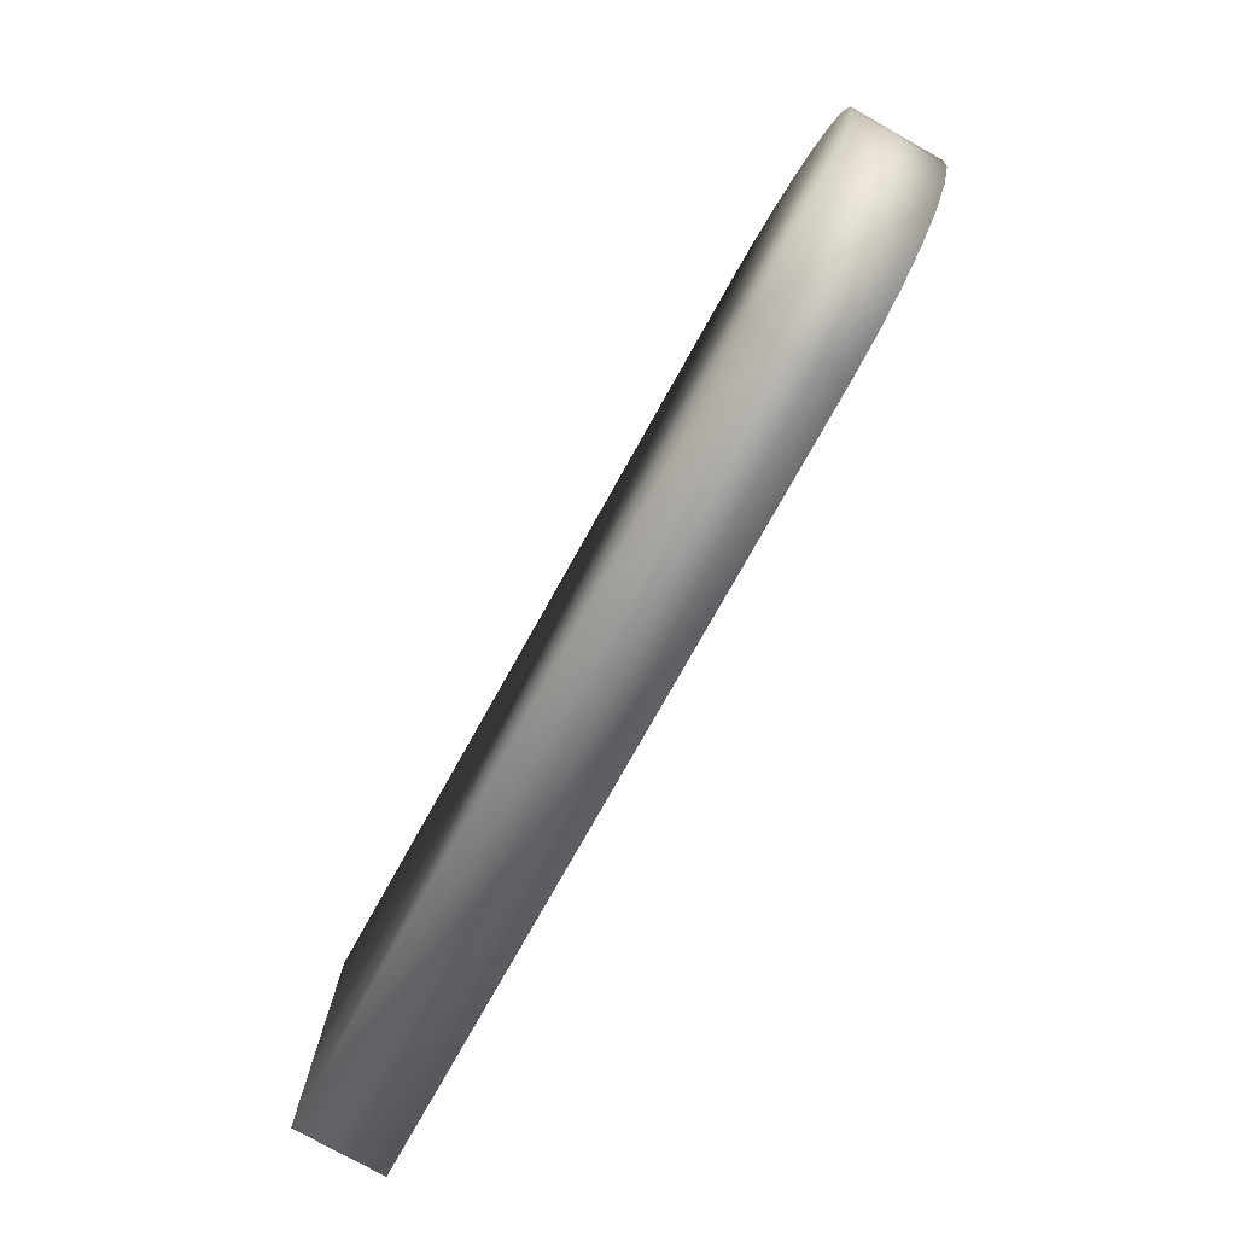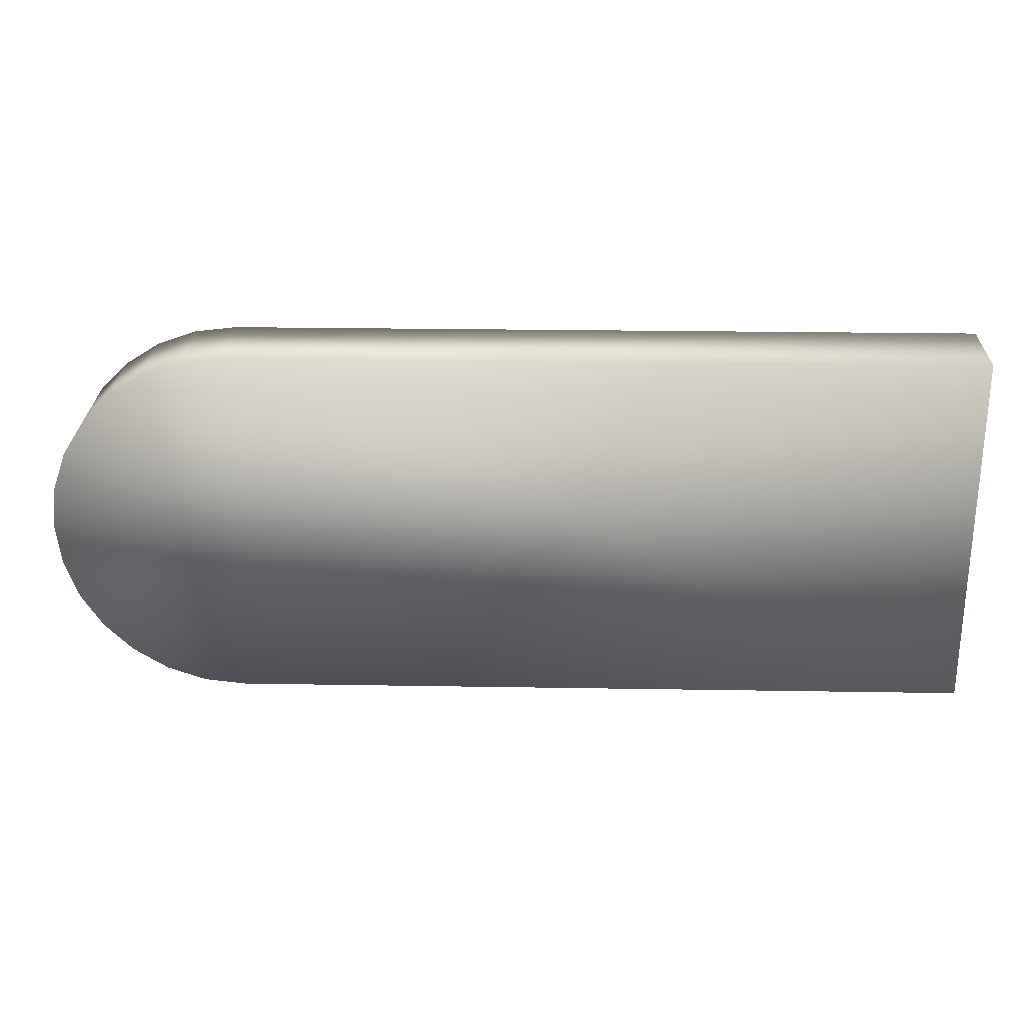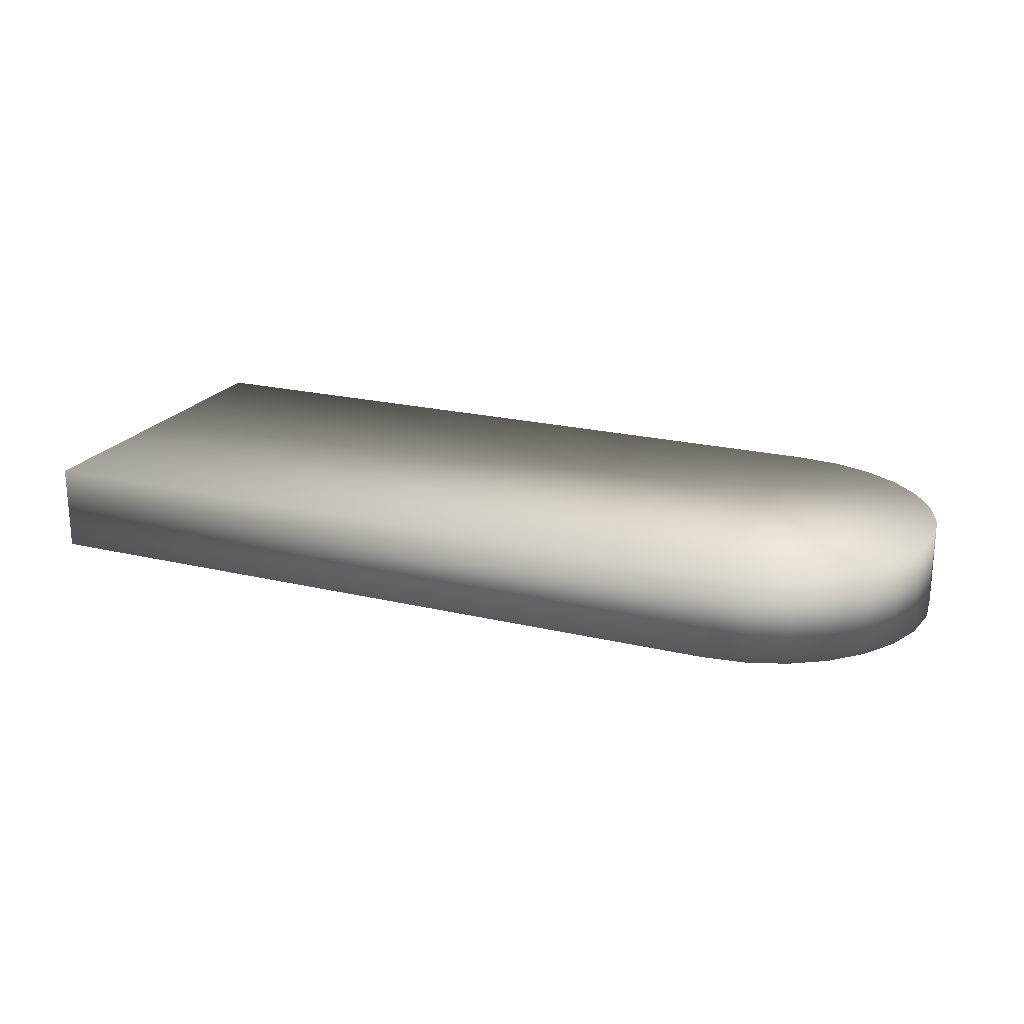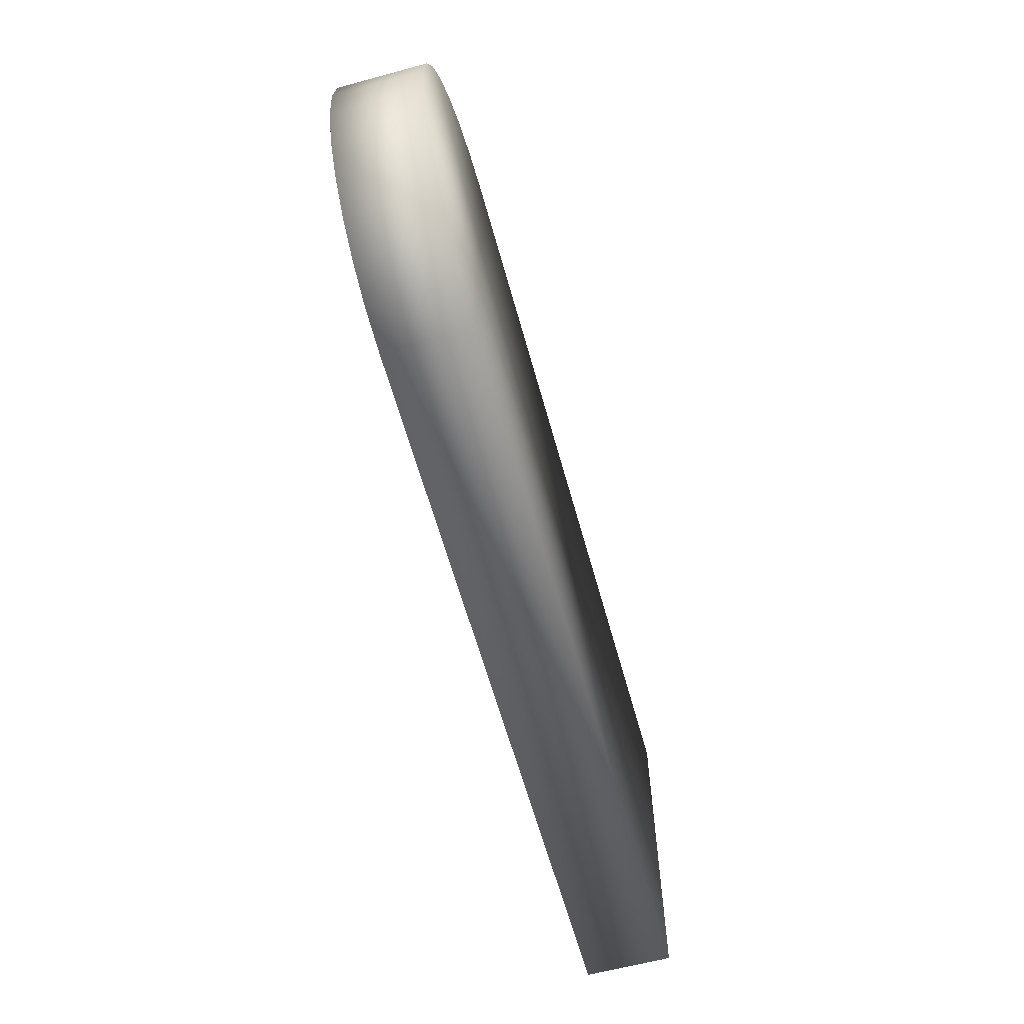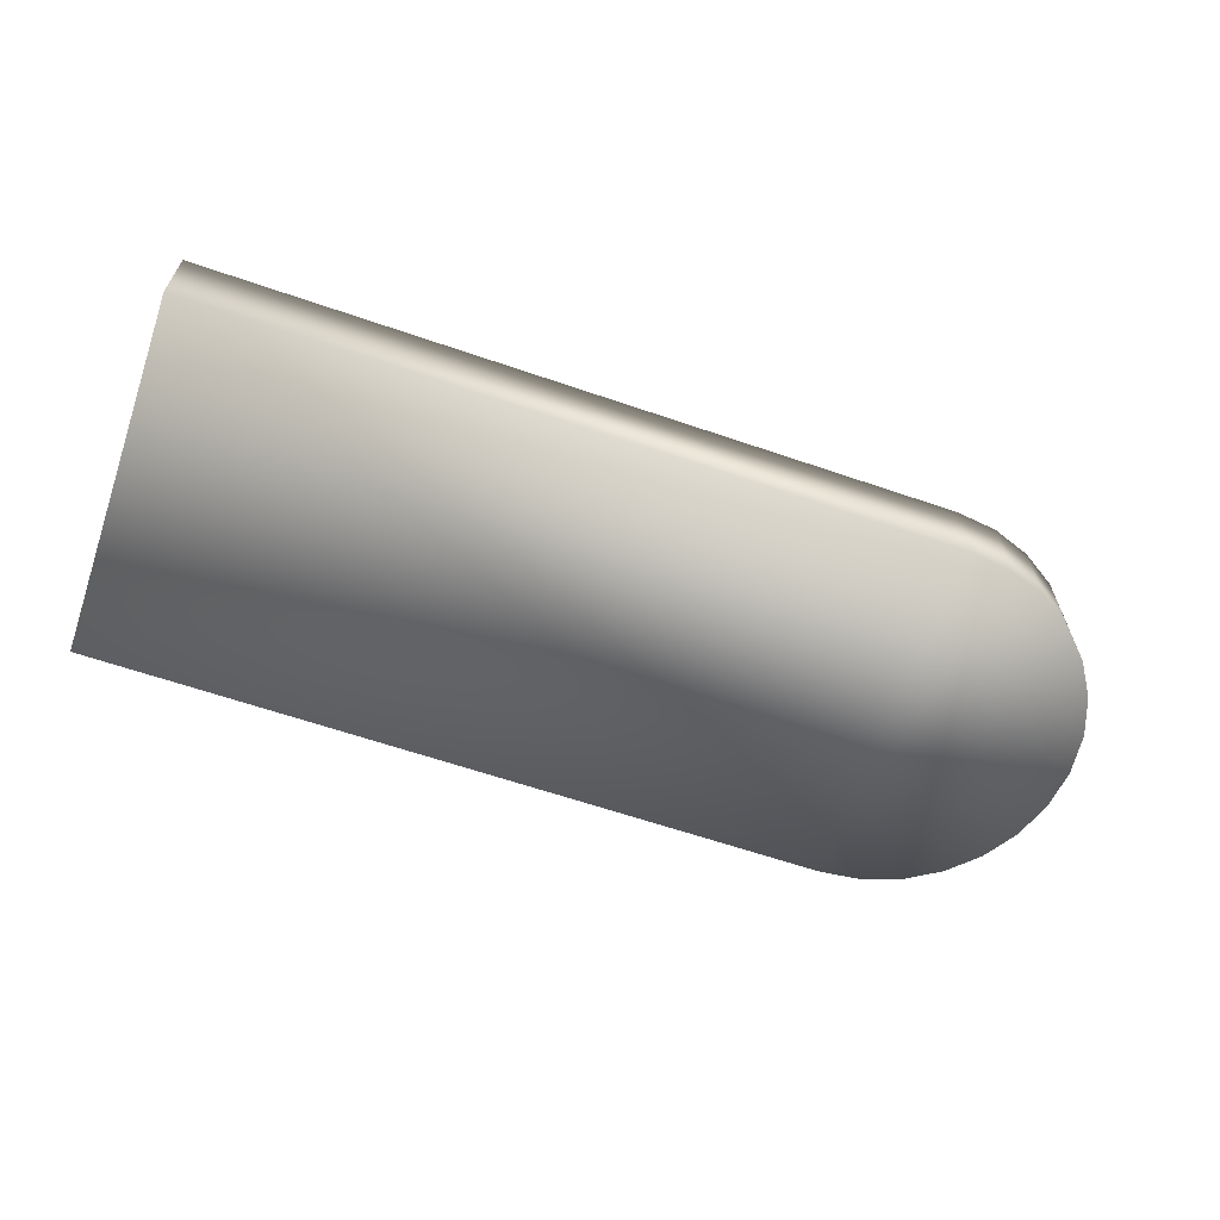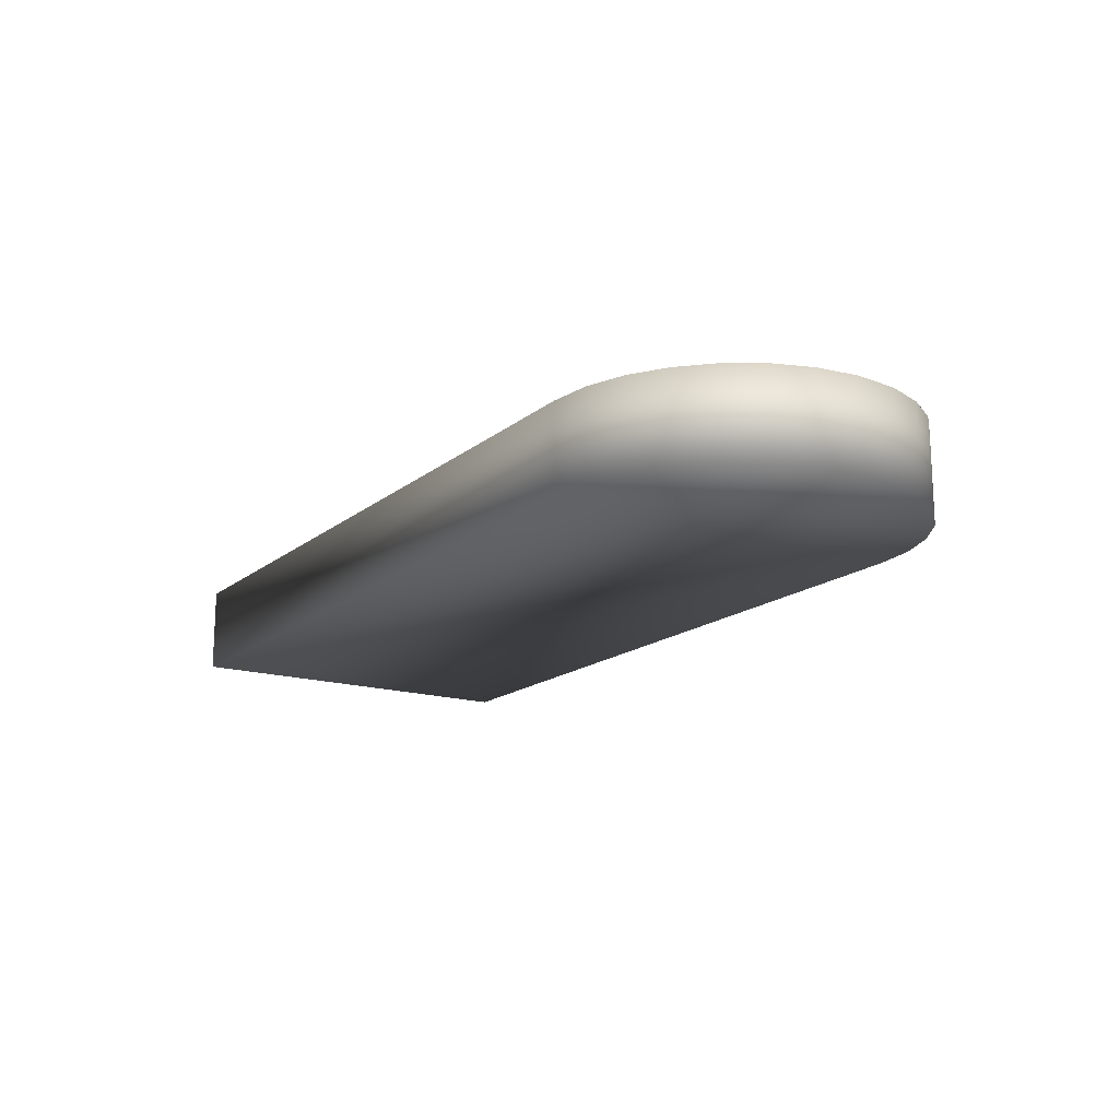
<metadata>
{"format":"obj","ext":"obj","renderer":"f3d","projection":"perspective","resolution":1024,"background":"white","views":[{"elev":-77.5,"azim":-119.3,"up":"+Z"},{"elev":25.8,"azim":1.5,"up":"+Z"},{"elev":21.2,"azim":-156.9,"up":"+Y"},{"elev":-61.6,"azim":-74.6,"up":"+Z"},{"elev":-62.7,"azim":160.8,"up":"+Y"},{"elev":-16.4,"azim":-122.5,"up":"+Y"}]}
</metadata>
<code>
v  -9.466 -1.484 -6.196
v  -10.89 -1.484 -6.033
v  -10.89 1.484 -6.033
v  -9.466 1.484 -6.196
v  -12.19 -1.484 -5.568
v  -12.19 1.484 -5.568
v  -13.35 -1.484 -4.839
v  -13.35 1.484 -4.839
v  -14.31 -1.484 -3.881
v  -14.31 1.484 -3.881
v  -15.04 -1.484 -2.732
v  -15.04 1.484 -2.732
v  -15.51 -1.484 -1.429
v  -15.51 1.484 -1.429
v  -15.67 -1.484 -0.0073
v  -15.67 1.484 -0.0073
v  -15.51 -1.484 1.411
v  -15.51 1.484 1.411
v  -15.04 -1.484 2.712
v  -15.04 1.484 2.712
v  -14.31 -1.484 3.859
v  -14.31 1.484 3.859
v  -13.36 -1.484 4.817
v  -13.36 1.484 4.817
v  -12.21 -1.484 5.549
v  -12.21 1.484 5.549
v  -10.91 -1.484 6.017
v  -10.91 1.484 6.017
v  -9.493 -1.484 6.186
v  -9.493 1.484 6.186
v  15.67 -1.484 6.196
v  15.67 1.484 6.196
v  15.67 -1.484 -6.196
v  15.67 1.484 -6.196
o Dead_End_W
g Dead_End_W
f 1 2 3 4
f 2 5 6 3
f 5 7 8 6
f 7 9 10 8
f 9 11 12 10
f 11 13 14 12
f 13 15 16 14
f 15 17 18 16
f 17 19 20 18
f 19 21 22 20
f 21 23 24 22
f 23 25 26 24
f 25 27 28 26
f 27 29 30 28
f 29 31 32 30
f 31 33 34 32
f 33 1 4 34
f 29 1 33 31
f 29 27 2 1
f 25 5 2 27
f 23 7 5 25
f 21 9 7 23
f 19 17 9 21
f 15 13 9 17
f 11 9 13
f 30 32 34 4
f 30 4 3 28
f 26 28 3 6
f 24 26 6 8
f 22 24 8 10
f 20 22 10 18
f 16 18 10 14
f 12 14 10

</code>
